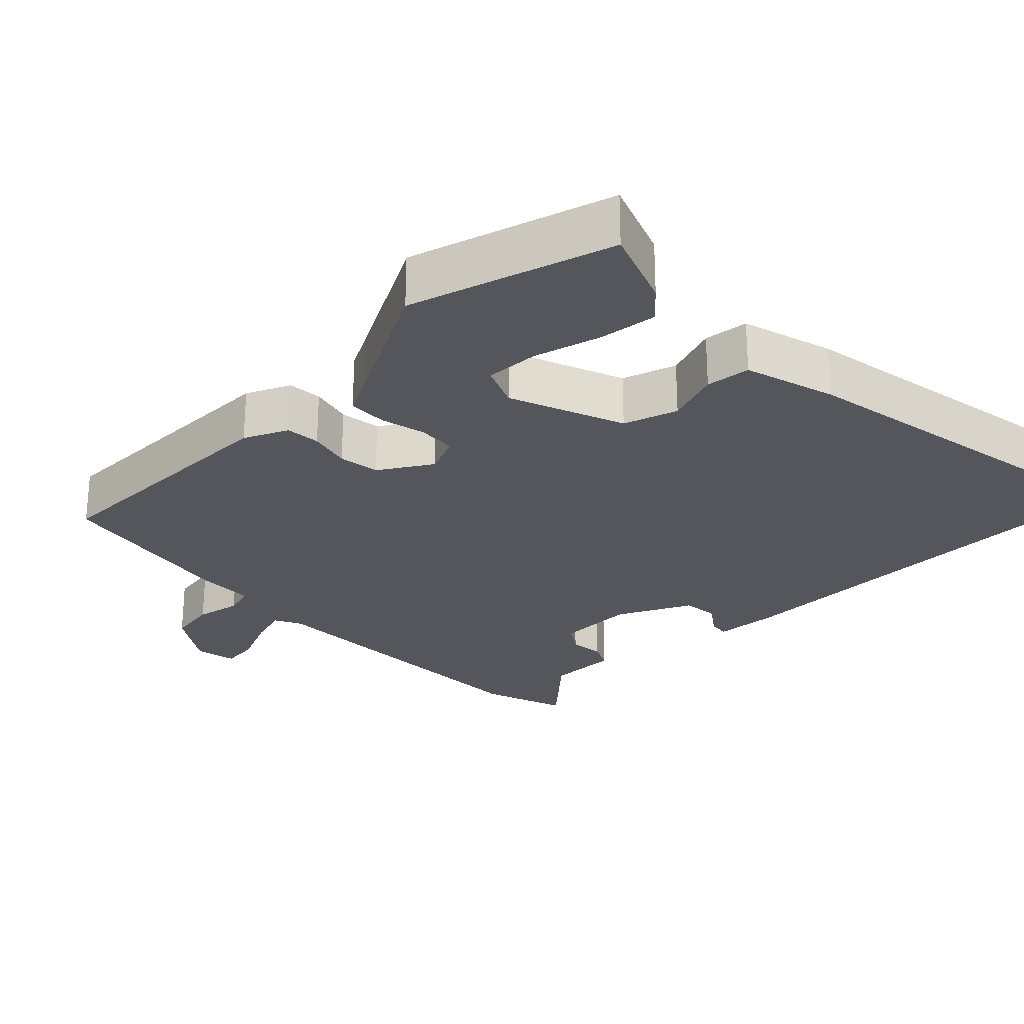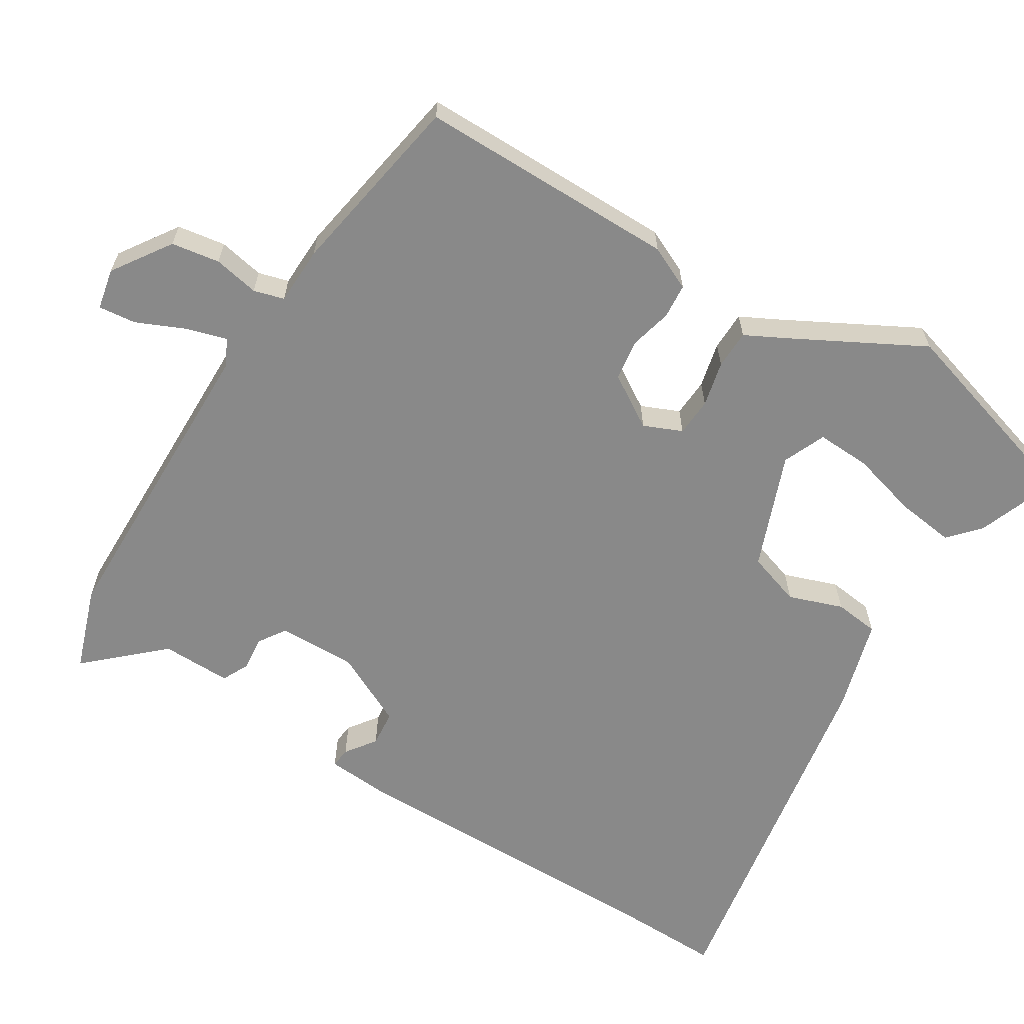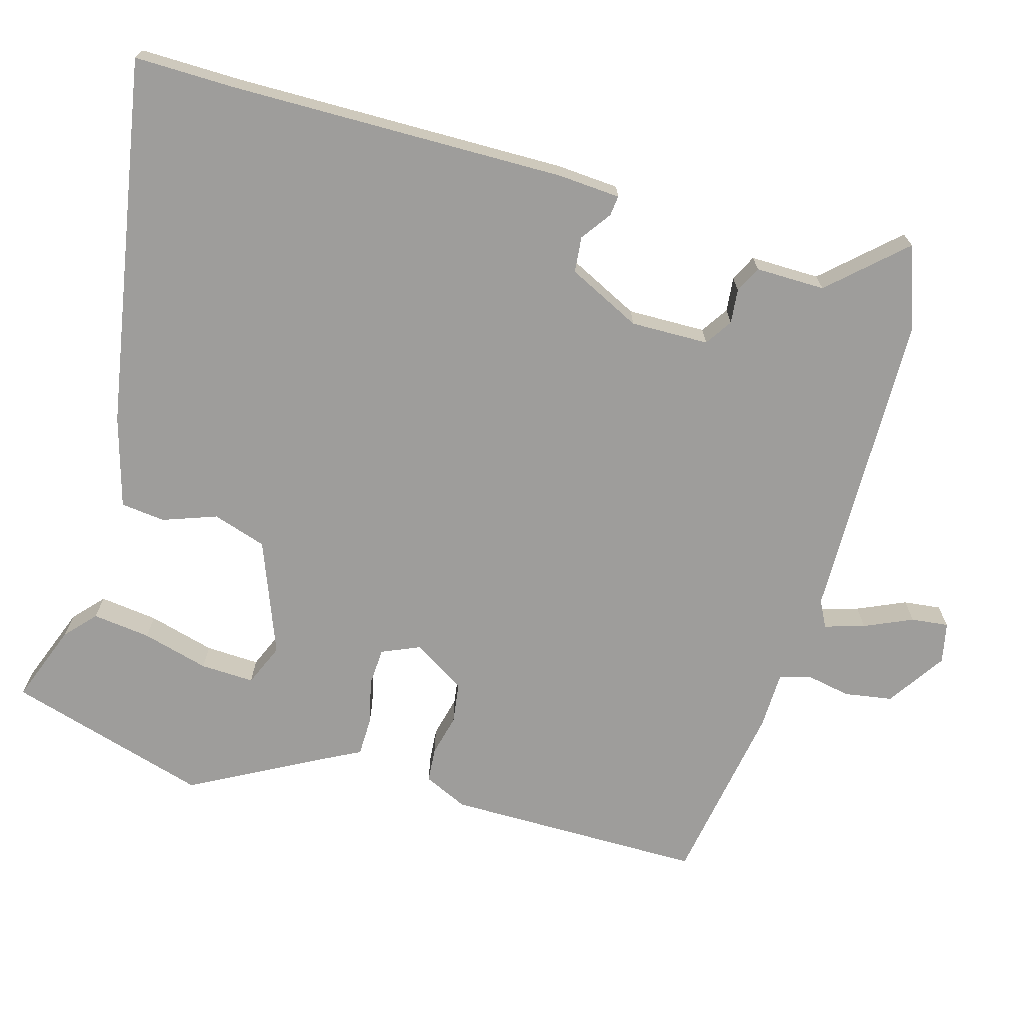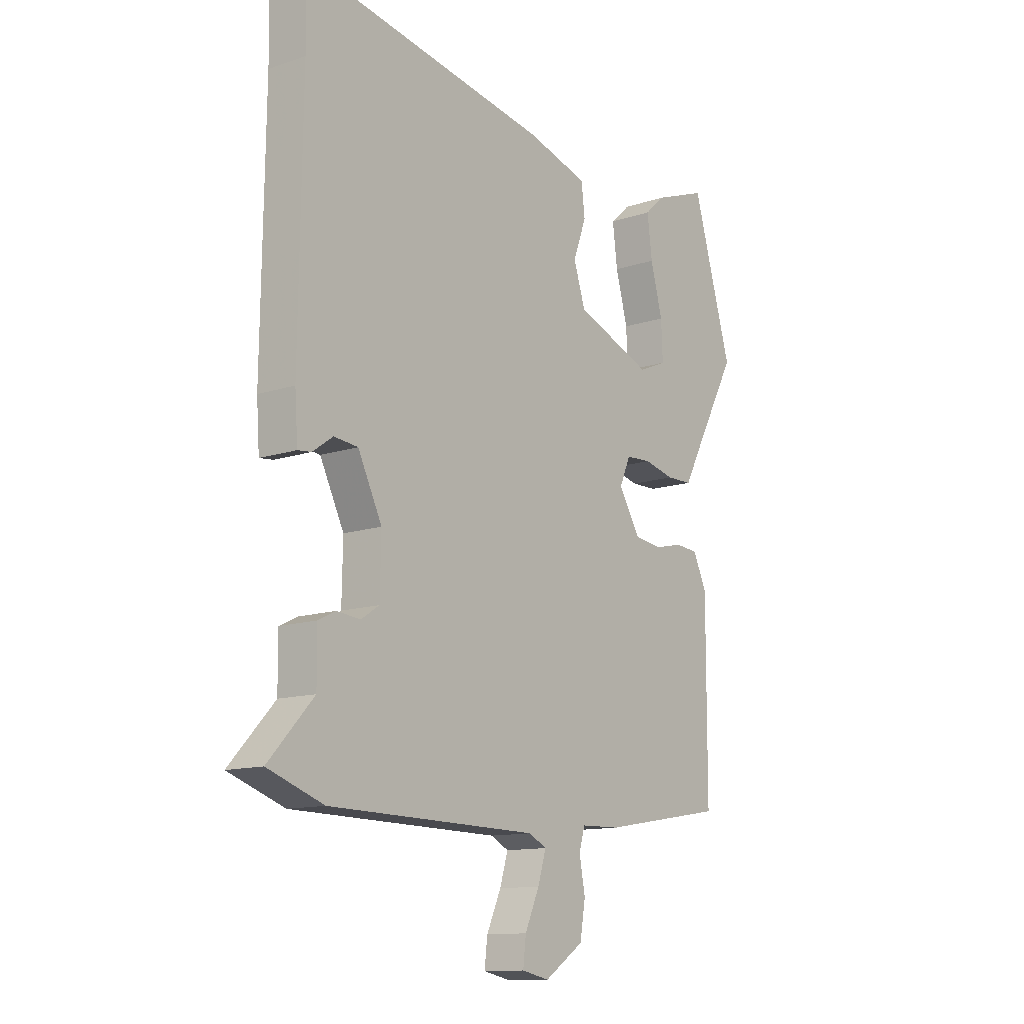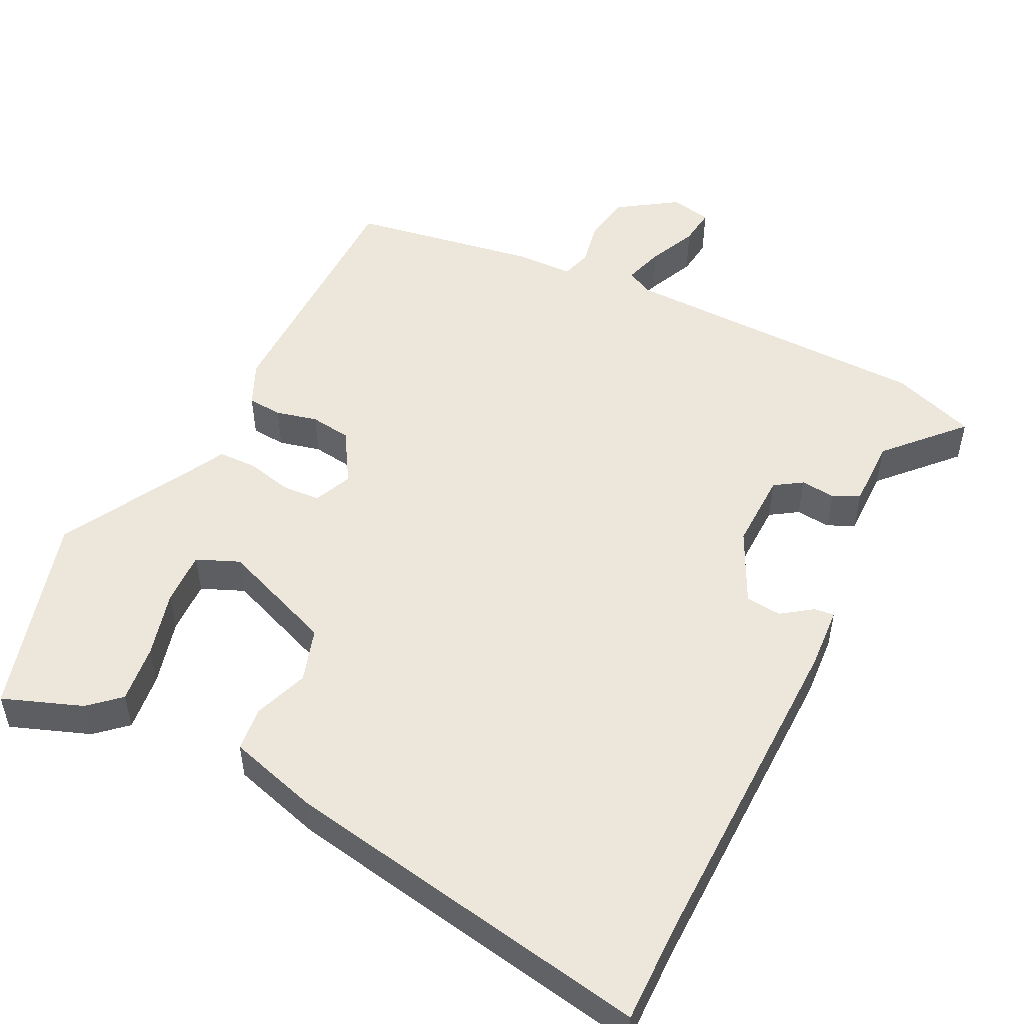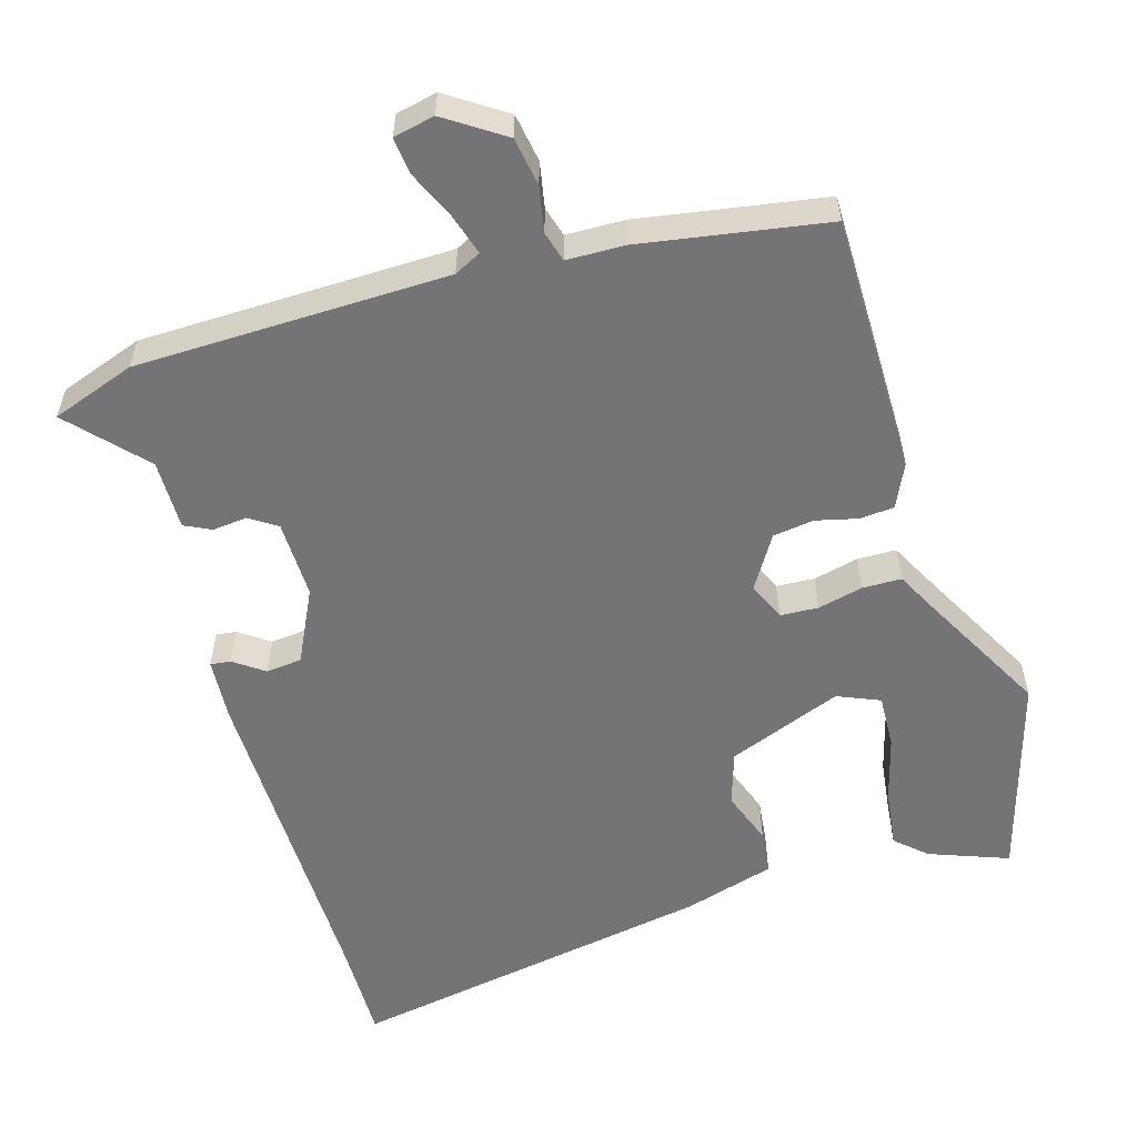
<metadata>
{"format":"obj","ext":"obj","renderer":"f3d","projection":"perspective","resolution":1024,"background":"white","views":[{"elev":-26.3,"azim":-45.8,"up":"+Y"},{"elev":-63.2,"azim":-122.0,"up":"+Y"},{"elev":-70.5,"azim":74.0,"up":"+Y"},{"elev":-12.6,"azim":127.9,"up":"+Z"},{"elev":51.0,"azim":26.5,"up":"+Y"},{"elev":-56.3,"azim":-163.5,"up":"+Y"}]}
</metadata>
<code>
v -0.558 0.07 0.302
v -0.476 0.07 0.584
v -0.366 0.07 0.543
v -0.324 0.07 0.505
v -0.334 0.07 0.424
v -0.359 0.07 0.331
v -0.362 0.07 0.256
v -0.303 0.07 0.231
v -0.144 0.07 0.293
v -0.12 0.07 0.368
v -0.147 0.07 0.443
v -0.14 0.07 0.505
v -0.013 0.07 0.542
v 0.502 0.07 0.633
v 0.5 0.07 0.493
v 0.506 0.07 0.024
v 0.5 0.07 -0.063
v 0.472 0.07 -0.06
v 0.43 0.07 -0.03
v 0.38 0.07 -0.035
v 0.33 0.07 -0.137
v 0.332 0.07 -0.246
v 0.37 0.07 -0.271
v 0.418 0.07 -0.266
v 0.455 0.07 -0.284
v 0.454 0.07 -0.381
v 0.548 0.07 -0.483
v 0.432 0.07 -0.524
v -0.002 0.07 -0.532
v -0.039 0.07 -0.551
v -0.022 0.07 -0.607
v 0.008 0.07 -0.674
v 0.014 0.07 -0.726
v -0.043 0.07 -0.738
v -0.124 0.07 -0.684
v -0.135 0.07 -0.617
v -0.123 0.07 -0.554
v -0.135 0.07 -0.512
v -0.216 0.07 -0.51
v -0.474 0.07 -0.467
v -0.475 0.07 -0.107
v -0.447 0.07 -0.046
v -0.399 0.07 -0.042
v -0.341 0.07 -0.056
v -0.284 0.07 -0.048
v -0.239 0.07 0.025
v -0.262 0.07 0.078
v -0.315 0.07 0.081
v -0.378 0.07 0.066
v -0.432 0.07 0.067
v -0.458 0.07 0.117
v -0.558 0 0.302
v -0.476 0 0.584
v -0.366 0 0.543
v -0.324 0 0.505
v -0.334 0 0.424
v -0.359 0 0.331
v -0.362 0 0.256
v -0.303 0 0.231
v -0.144 0 0.293
v -0.12 0 0.368
v -0.147 0 0.443
v -0.14 0 0.505
v -0.013 0 0.542
v 0.502 0 0.633
v 0.5 0 0.493
v 0.506 0 0.024
v 0.5 0 -0.063
v 0.472 0 -0.06
v 0.43 0 -0.03
v 0.38 0 -0.035
v 0.33 0 -0.137
v 0.332 0 -0.246
v 0.37 0 -0.271
v 0.418 0 -0.266
v 0.455 0 -0.284
v 0.454 0 -0.381
v 0.548 0 -0.483
v 0.432 0 -0.524
v -0.002 0 -0.532
v -0.039 0 -0.551
v -0.022 0 -0.607
v 0.008 0 -0.674
v 0.014 0 -0.726
v -0.043 0 -0.738
v -0.124 0 -0.684
v -0.135 0 -0.617
v -0.123 0 -0.554
v -0.135 0 -0.512
v -0.216 0 -0.51
v -0.474 0 -0.467
v -0.475 0 -0.107
v -0.447 0 -0.046
v -0.399 0 -0.042
v -0.341 0 -0.056
v -0.284 0 -0.048
v -0.239 0 0.025
v -0.262 0 0.078
v -0.315 0 0.081
v -0.378 0 0.066
v -0.432 0 0.067
v -0.458 0 0.117
f 48 49 50 51
f 47 48 51 1
f 41 42 43 44
f 41 44 45
f 38 39 40 41
f 38 41 45
f 34 35 36 37
f 34 37 38
f 31 32 33 34
f 30 31 34 38
f 29 30 38 45
f 26 27 28 29
f 23 24 25 26
f 22 23 26 29
f 21 22 29 45
f 16 17 18 19
f 15 16 19 20
f 10 11 12 13
f 9 10 13 14
f 3 4 5 6
f 3 6 7
f 2 3 7
f 1 2 7
f 47 1 7 8
f 20 21 45 46
f 9 14 15 20
f 20 46 47
f 8 9 20 47
f 102 101 100 99
f 52 102 99 98
f 95 94 93 92
f 96 95 92
f 92 91 90 89
f 96 92 89
f 88 87 86 85
f 89 88 85
f 85 84 83 82
f 89 85 82 81
f 96 89 81 80
f 80 79 78 77
f 77 76 75 74
f 80 77 74 73
f 96 80 73 72
f 70 69 68 67
f 71 70 67 66
f 64 63 62 61
f 65 64 61 60
f 57 56 55 54
f 58 57 54
f 58 54 53
f 58 53 52
f 59 58 52 98
f 97 96 72 71
f 71 66 65 60
f 98 97 71
f 98 71 60 59
f 1 52 53 2
f 2 53 54 3
f 3 54 55 4
f 4 55 56 5
f 5 56 57 6
f 6 57 58 7
f 7 58 59 8
f 8 59 60 9
f 9 60 61 10
f 10 61 62 11
f 11 62 63 12
f 12 63 64 13
f 13 64 65 14
f 14 65 66 15
f 15 66 67 16
f 16 67 68 17
f 17 68 69 18
f 18 69 70 19
f 19 70 71 20
f 20 71 72 21
f 21 72 73 22
f 22 73 74 23
f 23 74 75 24
f 24 75 76 25
f 25 76 77 26
f 26 77 78 27
f 27 78 79 28
f 28 79 80 29
f 29 80 81 30
f 30 81 82 31
f 31 82 83 32
f 32 83 84 33
f 33 84 85 34
f 34 85 86 35
f 35 86 87 36
f 36 87 88 37
f 37 88 89 38
f 38 89 90 39
f 39 90 91 40
f 40 91 92 41
f 41 92 93 42
f 42 93 94 43
f 43 94 95 44
f 44 95 96 45
f 45 96 97 46
f 46 97 98 47
f 47 98 99 48
f 48 99 100 49
f 49 100 101 50
f 50 101 102 51
f 51 102 52 1

</code>
